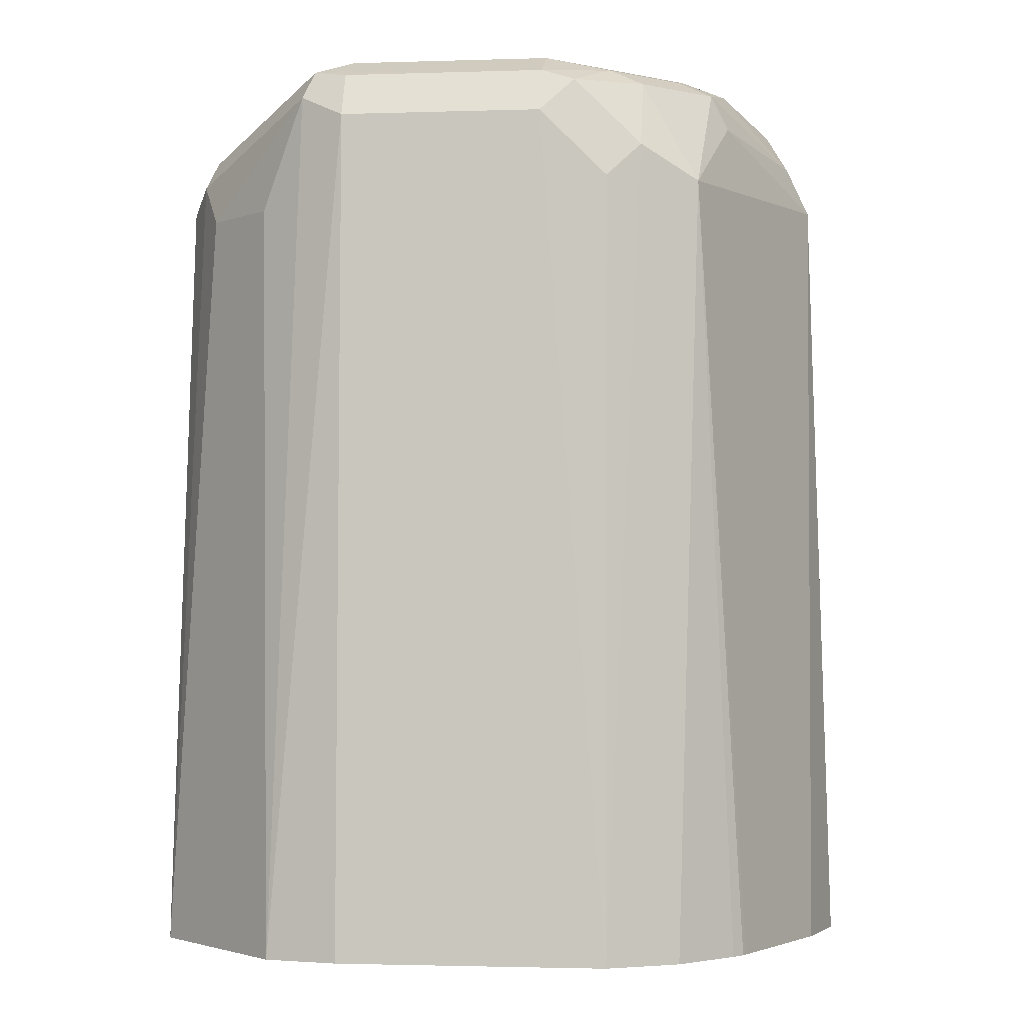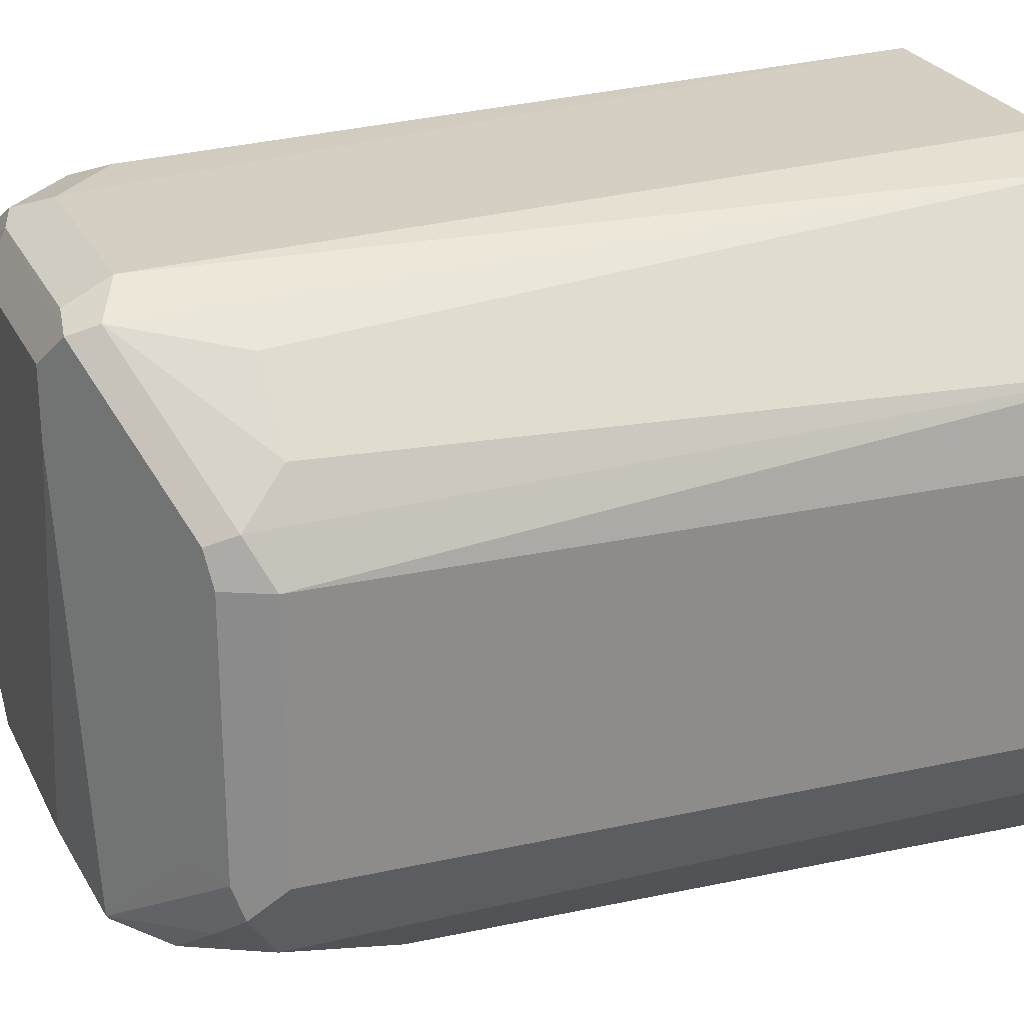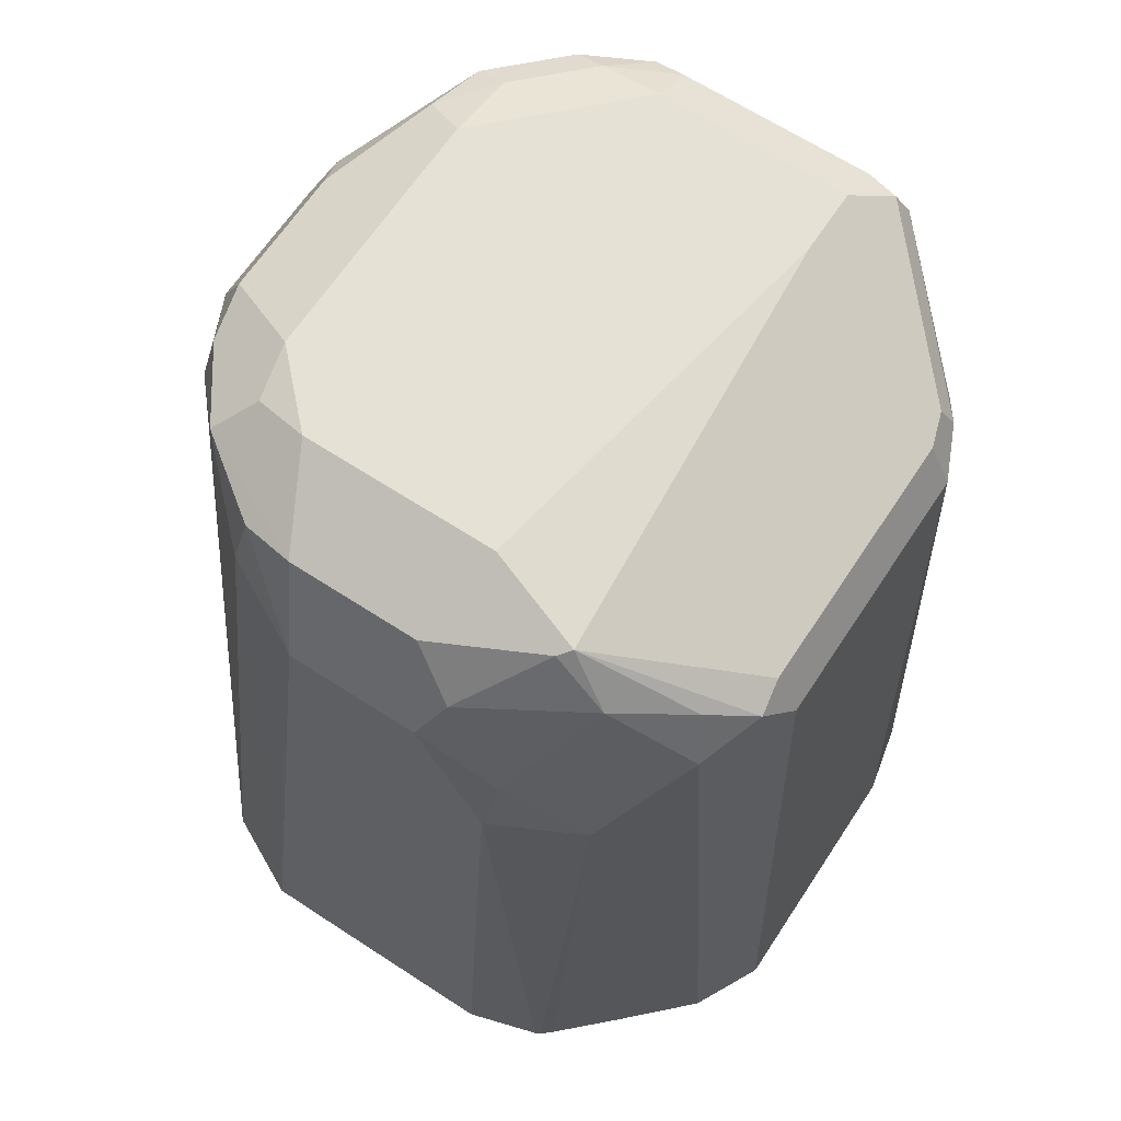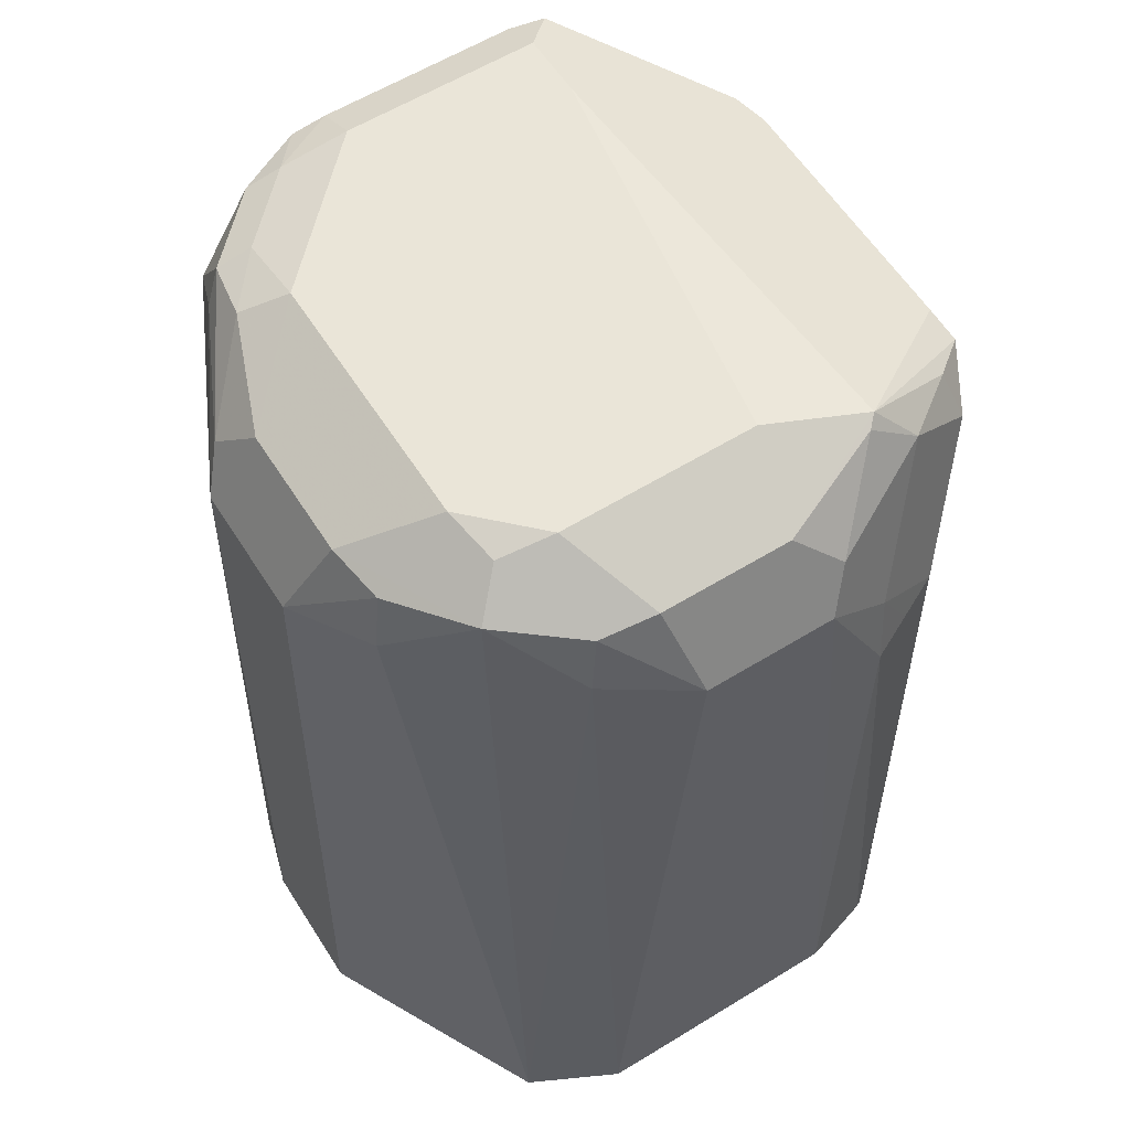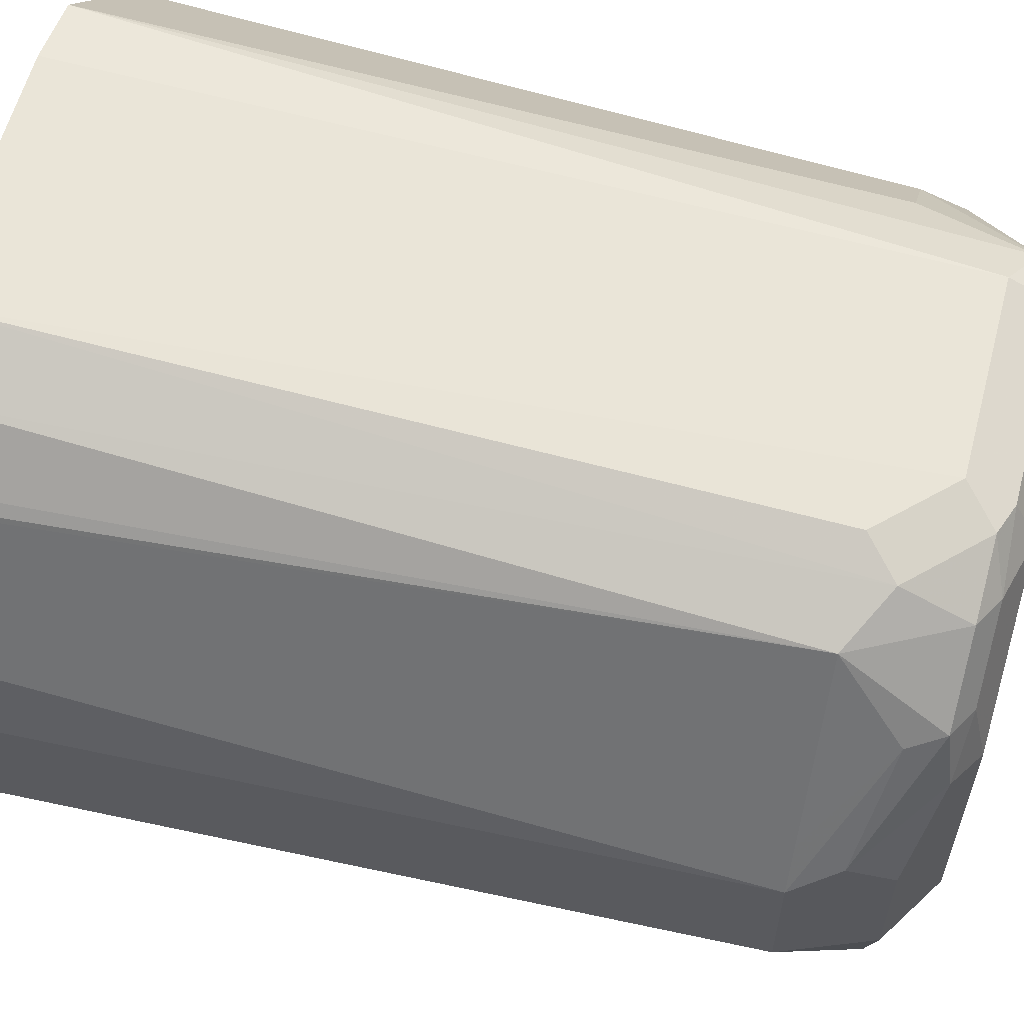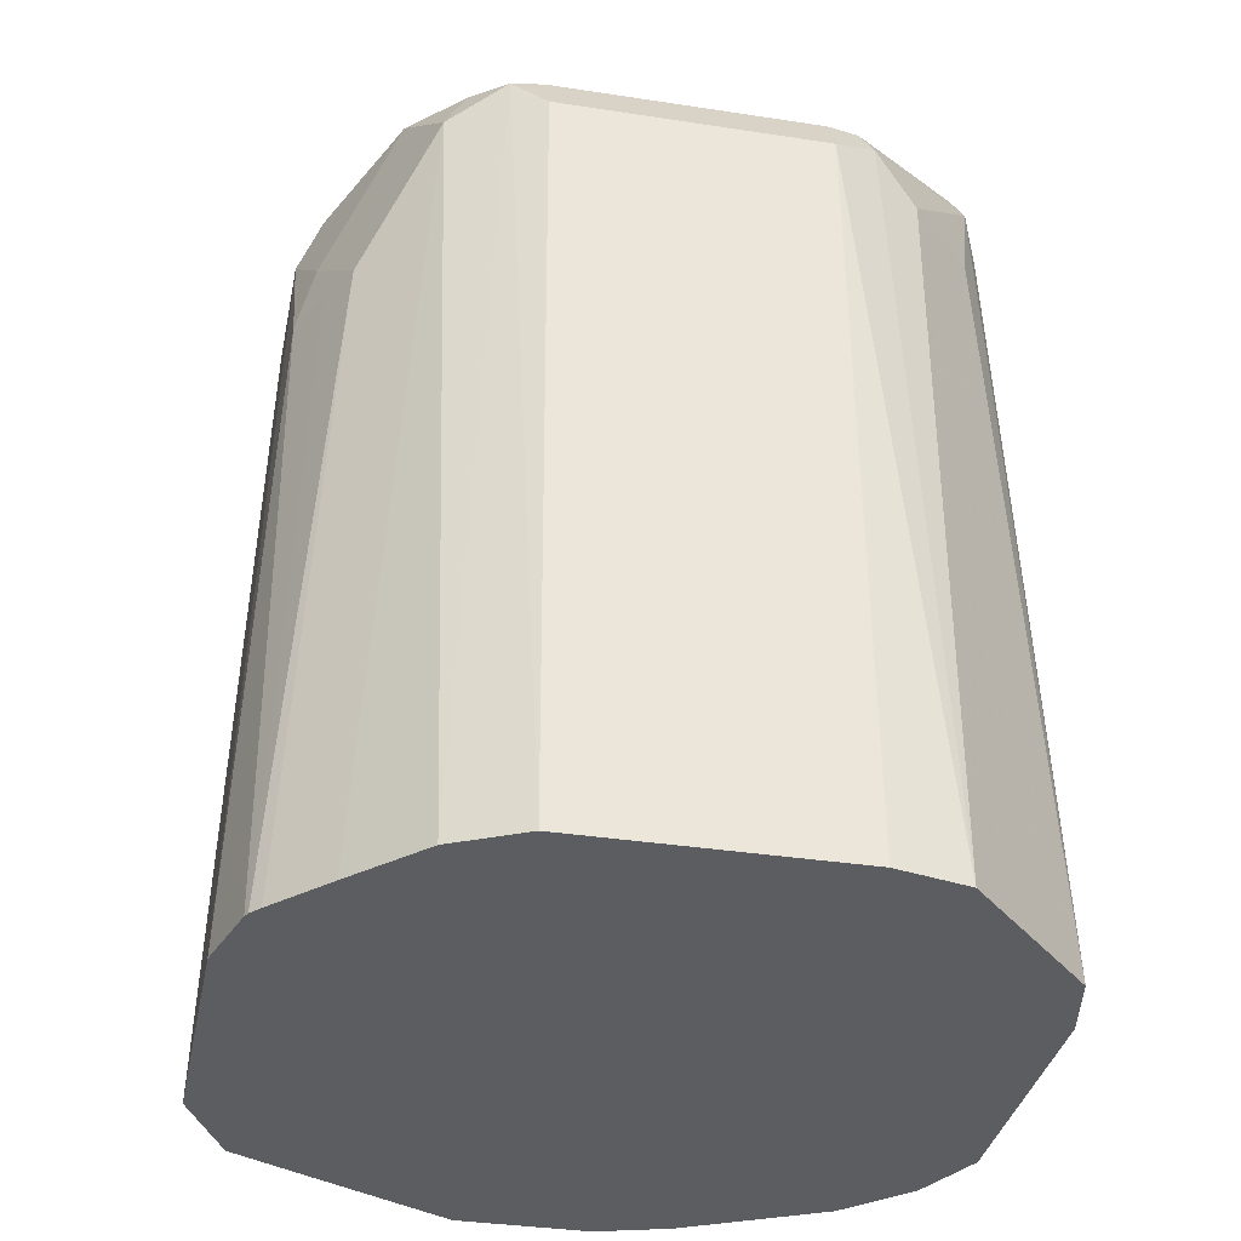
<metadata>
{"format":"obj","ext":"obj","renderer":"f3d","projection":"perspective","resolution":1024,"background":"white","views":[{"elev":-2.0,"azim":6.7,"up":"+Y"},{"elev":25.4,"azim":-111.4,"up":"+Z"},{"elev":65.0,"azim":-146.7,"up":"+Y"},{"elev":59.2,"azim":147.7,"up":"+Y"},{"elev":59.7,"azim":104.8,"up":"+Z"},{"elev":-35.4,"azim":-101.5,"up":"+Y"}]}
</metadata>
<code>
v -0.1539 0.05932 -0.3786
v -0.1539 0.05932 -0.3431
v -0.1717 0.05932 -0.4141
v -0.1716 0.2722 -0.3964
v -0.1598 0.2663 -0.3728
v -0.1598 0.05932 -0.3236
v -0.1598 0.2663 -0.3373
v -0.1836 0.05932 -0.4377
v -0.1893 0.2899 -0.4142
v -0.1746 0.287 -0.3935
v -0.1716 0.2899 -0.3787
v -0.1657 0.2781 -0.3668
v -0.1775 0.05932 -0.2881
v -0.1657 0.2663 -0.3254
v -0.1657 0.2781 -0.3313
v -0.182 0.284 -0.2995
v -0.1892 0.05932 -0.4405
v -0.2071 0.2722 -0.4319
v -0.2101 0.287 -0.429
v -0.2248 0.2899 -0.4319
v -0.213 0.3018 -0.4083
v -0.1982 0.2988 -0.4053
v -0.1953 0.3018 -0.3905
v -0.1716 0.2899 -0.3432
v -0.1782 0.05932 -0.2867
v -0.1893 0.2663 -0.2781
v -0.1834 0.2958 -0.3136
v -0.1864 0.2929 -0.2973
v -0.2072 0.05932 -0.4495
v -0.2308 0.2663 -0.4438
v -0.2367 0.2781 -0.4378
v -0.2603 0.2899 -0.4319
v -0.2929 0.2973 -0.4171
v -0.2662 0.3018 -0.4083
v -0.1953 0.3018 -0.3195
v -0.1808 0.05932 -0.2838
v -0.2041 0.2929 -0.2796
v -0.2041 0.2751 -0.2707
v -0.1945 0.05932 -0.2697
v -0.1953 0.2973 -0.2995
v -0.2249 0.05932 -0.4496
v -0.2662 0.2663 -0.4438
v -0.2722 0.2781 -0.4378
v -0.2899 0.2958 -0.4201
v -0.284 0.3018 -0.3018
v -0.304 0.284 -0.4216
v -0.3217 0.2796 -0.4083
v -0.3328 0.2751 -0.3994
v -0.3313 0.2781 -0.3905
v -0.3195 0.284 -0.3905
v -0.2308 0.3018 -0.284
v -0.213 0.2973 -0.2818
v -0.2219 0.2929 -0.2707
v -0.213 0.2663 -0.2663
v -0.213 0.05932 -0.2604
v -0.2782 0.05932 -0.4496
v -0.284 0.2308 -0.4438
v -0.2862 0.2485 -0.4393
v -0.2818 0.284 -0.4304
v -0.284 0.3018 -0.284
v -0.3254 0.2663 -0.4142
v -0.3077 0.2308 -0.4319
v -0.3372 0.2663 -0.3905
v -0.3339 0.05932 -0.409
v -0.3431 0.05932 -0.3905
v -0.3313 0.2781 -0.3195
v -0.3284 0.2796 -0.3106
v -0.3195 0.284 -0.3195
v -0.2929 0.2973 -0.2751
v -0.2308 0.2958 -0.2722
v -0.2308 0.284 -0.2663
v -0.284 0.05932 -0.2604
v -0.2976 0.05932 -0.4438
v -0.2958 0.2308 -0.4378
v -0.302 0.05932 -0.4405
v -0.3161 0.05932 -0.4267
v -0.2991 0.05932 -0.443
v -0.3372 0.2663 -0.3195
v -0.3431 0.05932 -0.3195
v -0.3313 0.2722 -0.3077
v -0.2958 0.2899 -0.2722
v -0.284 0.2958 -0.2722
v -0.284 0.284 -0.2663
v -0.3033 0.05932 -0.2647
v -0.3388 0.05932 -0.3002
v -0.3254 0.2603 -0.2958
v -0.3077 0.2603 -0.2781
f 43 59 44
f 43 46 59
f 44 59 46
f 43 58 46
f 45 50 68
f 45 68 60
f 46 61 47
f 46 58 62
f 48 64 65
f 47 61 48
f 48 63 49
f 48 61 64
f 48 65 63
f 49 63 78
f 42 58 43
f 49 78 66
f 49 66 67
f 46 62 61
f 42 57 58
f 33 47 48
f 38 55 39
f 30 41 56
f 49 67 50
f 30 56 42
f 32 44 33
f 32 43 44
f 33 45 34
f 33 44 46
f 33 46 47
f 42 56 57
f 33 48 49
f 33 50 45
f 35 51 52
f 35 52 40
f 37 52 53
f 37 53 38
f 38 53 71
f 38 71 54
f 38 54 55
f 33 49 50
f 50 67 68
f 70 82 83
f 51 69 70
f 67 81 69
f 69 81 82
f 69 82 70
f 70 83 71
f 72 83 84
f 73 77 74
f 78 79 85
f 78 85 80
f 80 86 81
f 80 85 86
f 81 83 82
f 81 86 87
f 81 87 84
f 81 84 83
f 84 87 86
f 84 86 85
f 30 42 43
f 67 80 81
f 66 80 67
f 66 78 80
f 63 79 78
f 51 70 52
f 52 70 53
f 53 70 71
f 54 71 55
f 55 71 83
f 55 83 72
f 56 73 57
f 57 74 58
f 51 60 69
f 57 73 74
f 60 68 67
f 60 67 69
f 61 62 75
f 61 75 76
f 61 76 64
f 62 74 77
f 62 77 75
f 63 65 79
f 58 74 62
f 29 41 30
f 30 43 31
f 28 40 52
f 1 3 4
f 1 4 5
f 1 5 7
f 1 7 2
f 2 7 6
f 3 8 4
f 4 9 10
f 4 10 5
f 1 8 3
f 4 8 9
f 5 11 12
f 5 12 15
f 5 15 7
f 6 7 14
f 6 14 13
f 7 15 16
f 7 16 14
f 8 17 18
f 5 10 11
f 8 18 9
f 1 17 8
f 1 41 29
f 28 52 37
f 1 2 6
f 1 6 13
f 1 13 25
f 1 25 36
f 1 36 39
f 1 39 55
f 1 55 72
f 1 29 17
f 1 72 84
f 1 85 79
f 1 79 65
f 1 65 64
f 1 64 76
f 1 75 77
f 1 77 73
f 1 73 56
f 1 56 41
f 1 84 85
f 9 18 19
f 1 76 75
f 9 20 21
f 20 32 33
f 20 33 21
f 21 23 22
f 21 33 34
f 21 34 45
f 21 45 60
f 21 60 51
f 21 51 35
f 21 35 23
f 24 35 27
f 26 28 37
f 26 37 38
f 26 38 39
f 26 39 36
f 27 35 40
f 9 19 20
f 27 40 28
f 20 43 32
f 20 31 43
f 25 26 36
f 19 30 20
f 9 22 23
f 9 21 22
f 20 30 31
f 9 23 11
f 9 11 10
f 11 24 15
f 11 23 35
f 11 35 24
f 13 14 26
f 11 15 12
f 14 16 26
f 15 24 27
f 15 27 28
f 18 29 30
f 15 28 16
f 16 28 26
f 18 30 19
f 13 26 25
f 17 29 18

</code>
